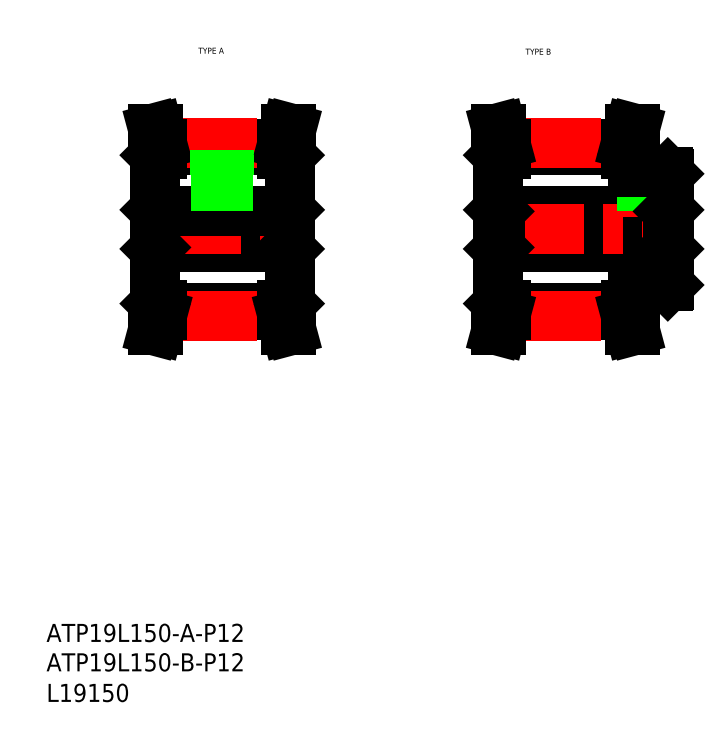
<metadata>
{"format":"dxf","ext":"dxf","renderer":"ezdxf+matplotlib","layout":"modelspace","background":"white","min_lineweight":24,"dpi":150}
</metadata>
<code>
0
SECTION
2
ENTITIES
0
TEXT
8
0
10
-286
20
-60.81
30
0
40
6
1
L19150
0
TEXT
8
0
10
-235.4
20
154.9
30
0
40
2
1
TYPE A
0
TEXT
8
0
10
-126.6
20
154.6
30
0
40
2
1
TYPE B
0
TEXT
8
0
10
-286
20
-50.63
30
0
40
6
1
ATP19L150-B-P12
0
TEXT
8
0
10
-286
20
-40.85
30
0
40
6
1
ATP19L150-A-P12
0
LINE
8
0
10
-205.5
20
102.4
30
0
11
-205.5
21
90.42
31
0
0
LINE
8
0
10
-205
20
71.72
30
0
11
-205
21
121.1
31
0
0
LINE
8
0
10
-250
20
71.72
30
0
11
-250
21
121.1
31
0
0
LINE
8
0
10
-249.5
20
102.4
30
0
11
-249.5
21
90.42
31
0
0
LINE
8
CENTER
10
-227.5
20
100.4
30
0
11
-227.5
21
127.2
31
0
0
LINE
8
0
10
-247.5
20
68
30
0
11
-207.5
21
68
31
0
0
LINE
8
0
10
-247.5
20
70.13
30
0
11
-207.5
21
70.13
31
0
0
LINE
8
0
10
-249.5
20
90.42
30
0
11
-205.5
21
90.42
31
0
0
LINE
8
CENTER
10
-253
20
96.42
30
0
11
-202
21
96.42
31
0
0
LINE
8
CENTER
10
-247.6
20
67.62
30
0
11
-207.4
21
67.62
31
0
0
LINE
8
0
10
-248.8
20
62.92
30
0
11
-247.5
21
68
31
0
0
LINE
8
0
10
-249.7
20
71.42
30
0
11
-247.5
21
71.42
31
0
0
LINE
8
0
10
-250.5
20
62.92
30
0
11
-248.8
21
62.92
31
0
0
LINE
8
0
10
-250.5
20
62.92
30
0
11
-249.1
21
68.21
31
0
0
LINE
8
0
10
-250
20
71.72
30
0
11
-249.7
21
71.42
31
0
0
LINE
8
0
10
-249.1
20
71.42
30
0
11
-249.1
21
68.21
31
0
0
LINE
8
0
10
-247.5
20
71.42
30
0
11
-247.5
21
68
31
0
0
LINE
8
0
10
-250
20
89.92
30
0
11
-249.5
21
90.42
31
0
0
LINE
8
0
10
-206.1
20
62.92
30
0
11
-204.5
21
62.92
31
0
0
LINE
8
0
10
-205.9
20
68.21
30
0
11
-204.5
21
62.92
31
0
0
LINE
8
0
10
-207.5
20
68
30
0
11
-206.1
21
62.92
31
0
0
LINE
8
0
10
-205.3
20
71.42
30
0
11
-205
21
71.72
31
0
0
LINE
8
0
10
-207.5
20
71.42
30
0
11
-205.3
21
71.42
31
0
0
LINE
8
0
10
-205.9
20
71.42
30
0
11
-205.9
21
68.21
31
0
0
LINE
8
0
10
-207.5
20
71.42
30
0
11
-207.5
21
68
31
0
0
LINE
8
0
10
-205
20
89.92
30
0
11
-205.5
21
90.42
31
0
0
LINE
8
0
10
-247.5
20
122.7
30
0
11
-207.5
21
122.7
31
0
0
LINE
8
0
10
-247.5
20
124.8
30
0
11
-207.5
21
124.8
31
0
0
LINE
8
0
10
-249.5
20
102.4
30
0
11
-205.5
21
102.4
31
0
0
LINE
8
CENTER
10
-247.6
20
125.2
30
0
11
-207.4
21
125.2
31
0
0
LINE
8
0
10
-248.8
20
129.9
30
0
11
-247.5
21
124.8
31
0
0
LINE
8
0
10
-250.5
20
129.9
30
0
11
-249.1
21
124.6
31
0
0
LINE
8
0
10
-250
20
102.9
30
0
11
-249.5
21
102.4
31
0
0
LINE
8
0
10
-247.5
20
121.4
30
0
11
-247.5
21
124.8
31
0
0
LINE
8
0
10
-249.1
20
121.4
30
0
11
-249.1
21
124.6
31
0
0
LINE
8
0
10
-249.7
20
121.4
30
0
11
-247.5
21
121.4
31
0
0
LINE
8
0
10
-250
20
121.1
30
0
11
-249.7
21
121.4
31
0
0
LINE
8
0
10
-250.5
20
129.9
30
0
11
-248.8
21
129.9
31
0
0
LINE
8
0
10
-205.9
20
124.6
30
0
11
-204.5
21
129.9
31
0
0
LINE
8
0
10
-207.5
20
124.8
30
0
11
-206.1
21
129.9
31
0
0
LINE
8
0
10
-225.2
20
114.4
30
0
11
-225.2
21
122.7
31
0
0
LINE
8
0
10
-229.7
20
114.4
30
0
11
-229.7
21
122.7
31
0
0
LINE
8
0
10
-229.5
20
102.4
30
0
11
-229.5
21
114.4
31
0
0
LINE
8
0
10
-229.1
20
102.4
30
0
11
-229.1
21
114.4
31
0
0
LINE
8
0
10
-225.9
20
102.4
30
0
11
-225.9
21
114.4
31
0
0
LINE
8
0
10
-225.5
20
102.4
30
0
11
-225.5
21
114.4
31
0
0
LINE
8
0
10
-229.7
20
114.4
30
0
11
-225.2
21
114.4
31
0
0
LINE
8
0
10
-205
20
102.9
30
0
11
-205.5
21
102.4
31
0
0
LINE
8
0
10
-207.5
20
121.4
30
0
11
-207.5
21
124.8
31
0
0
LINE
8
0
10
-205.9
20
121.4
30
0
11
-205.9
21
124.6
31
0
0
LINE
8
0
10
-207.5
20
121.4
30
0
11
-205.3
21
121.4
31
0
0
LINE
8
0
10
-205.3
20
121.4
30
0
11
-205
21
121.1
31
0
0
LINE
8
0
10
-206.1
20
129.9
30
0
11
-204.5
21
129.9
31
0
0
LINE
8
0
10
-133.2
20
70.13
30
0
11
-93.22
21
70.13
31
0
0
LINE
8
0
10
-133.2
20
68
30
0
11
-93.22
21
68
31
0
0
LINE
8
0
10
-135.2
20
90.42
30
0
11
-79.22
21
90.42
31
0
0
LINE
8
0
10
-133.2
20
124.8
30
0
11
-93.22
21
124.8
31
0
0
LINE
8
0
10
-133.2
20
122.7
30
0
11
-93.22
21
122.7
31
0
0
LINE
8
0
10
-135.2
20
102.4
30
0
11
-79.22
21
102.4
31
0
0
LINE
8
CENTER
10
-133.3
20
125.2
30
0
11
-93.12
21
125.2
31
0
0
LINE
8
CENTER
10
-138.7
20
96.42
30
0
11
-75.72
21
96.42
31
0
0
LINE
8
CENTER
10
-133.3
20
67.62
30
0
11
-93.12
21
67.62
31
0
0
LINE
8
0
10
-135.2
20
102.4
30
0
11
-135.2
21
90.42
31
0
0
LINE
8
0
10
-135.7
20
71.72
30
0
11
-135.7
21
121.1
31
0
0
LINE
8
0
10
-135.4
20
71.42
30
0
11
-133.2
21
71.42
31
0
0
LINE
8
0
10
-134.6
20
62.92
30
0
11
-133.2
21
68
31
0
0
LINE
8
0
10
-134.8
20
71.42
30
0
11
-134.8
21
68.21
31
0
0
LINE
8
0
10
-135.7
20
71.72
30
0
11
-135.4
21
71.42
31
0
0
LINE
8
0
10
-136.2
20
62.92
30
0
11
-134.8
21
68.21
31
0
0
LINE
8
0
10
-136.2
20
62.92
30
0
11
-134.6
21
62.92
31
0
0
LINE
8
0
10
-133.2
20
71.42
30
0
11
-133.2
21
68
31
0
0
LINE
8
0
10
-135.7
20
89.92
30
0
11
-135.2
21
90.42
31
0
0
LINE
8
0
10
-134.6
20
129.9
30
0
11
-133.2
21
124.8
31
0
0
LINE
8
0
10
-136.2
20
129.9
30
0
11
-134.8
21
124.6
31
0
0
LINE
8
0
10
-135.7
20
102.9
30
0
11
-135.2
21
102.4
31
0
0
LINE
8
0
10
-133.2
20
121.4
30
0
11
-133.2
21
124.8
31
0
0
LINE
8
0
10
-134.8
20
121.4
30
0
11
-134.8
21
124.6
31
0
0
LINE
8
0
10
-135.4
20
121.4
30
0
11
-133.2
21
121.4
31
0
0
LINE
8
0
10
-135.7
20
121.1
30
0
11
-135.4
21
121.4
31
0
0
LINE
8
0
10
-136.2
20
129.9
30
0
11
-134.6
21
129.9
31
0
0
LINE
8
0
10
-79.22
20
102.4
30
0
11
-79.22
21
90.42
31
0
0
LINE
8
0
10
-78.72
20
77.92
30
0
11
-78.72
21
114.9
31
0
0
LINE
8
CENTER
10
-85.72
20
100.4
30
0
11
-85.72
21
117.4
31
0
0
LINE
8
0
10
-90.72
20
71.72
30
0
11
-90.72
21
77.42
31
0
0
LINE
8
0
10
-93.22
20
71.42
30
0
11
-93.22
21
68
31
0
0
LINE
8
0
10
-91.62
20
71.42
30
0
11
-91.62
21
68.21
31
0
0
LINE
8
0
10
-93.22
20
71.42
30
0
11
-91.02
21
71.42
31
0
0
LINE
8
0
10
-91.02
20
71.42
30
0
11
-90.72
21
71.72
31
0
0
LINE
8
0
10
-93.22
20
68
30
0
11
-91.86
21
62.92
31
0
0
LINE
8
0
10
-91.62
20
68.21
30
0
11
-90.2
21
62.92
31
0
0
LINE
8
0
10
-91.86
20
62.92
30
0
11
-90.2
21
62.92
31
0
0
LINE
8
0
10
-90.72
20
77.42
30
0
11
-79.22
21
77.42
31
0
0
LINE
8
0
10
-79.22
20
77.42
30
0
11
-78.72
21
77.92
31
0
0
LINE
8
0
10
-79.22
20
90.42
30
0
11
-78.72
21
89.92
31
0
0
LINE
8
0
10
-91.62
20
124.6
30
0
11
-90.2
21
129.9
31
0
0
LINE
8
0
10
-93.22
20
124.8
30
0
11
-91.86
21
129.9
31
0
0
LINE
8
0
10
-84.1
20
102.4
30
0
11
-84.1
21
115.4
31
0
0
LINE
8
0
10
-83.72
20
102.4
30
0
11
-83.72
21
115.4
31
0
0
LINE
8
0
10
-87.72
20
102.4
30
0
11
-87.72
21
115.4
31
0
0
LINE
8
0
10
-87.34
20
102.4
30
0
11
-87.34
21
115.4
31
0
0
LINE
8
0
10
-79.22
20
115.4
30
0
11
-78.72
21
114.9
31
0
0
LINE
8
0
10
-79.22
20
102.4
30
0
11
-78.72
21
102.9
31
0
0
LINE
8
0
10
-90.72
20
115.4
30
0
11
-79.22
21
115.4
31
0
0
LINE
8
0
10
-91.62
20
121.4
30
0
11
-91.62
21
124.6
31
0
0
LINE
8
0
10
-93.22
20
121.4
30
0
11
-93.22
21
124.8
31
0
0
LINE
8
0
10
-91.02
20
121.4
30
0
11
-90.72
21
121.1
31
0
0
LINE
8
0
10
-93.22
20
121.4
30
0
11
-91.02
21
121.4
31
0
0
LINE
8
0
10
-90.72
20
115.4
30
0
11
-90.72
21
121.1
31
0
0
LINE
8
0
10
-91.86
20
129.9
30
0
11
-90.2
21
129.9
31
0
0
ENDSEC
0
EOF

</code>
